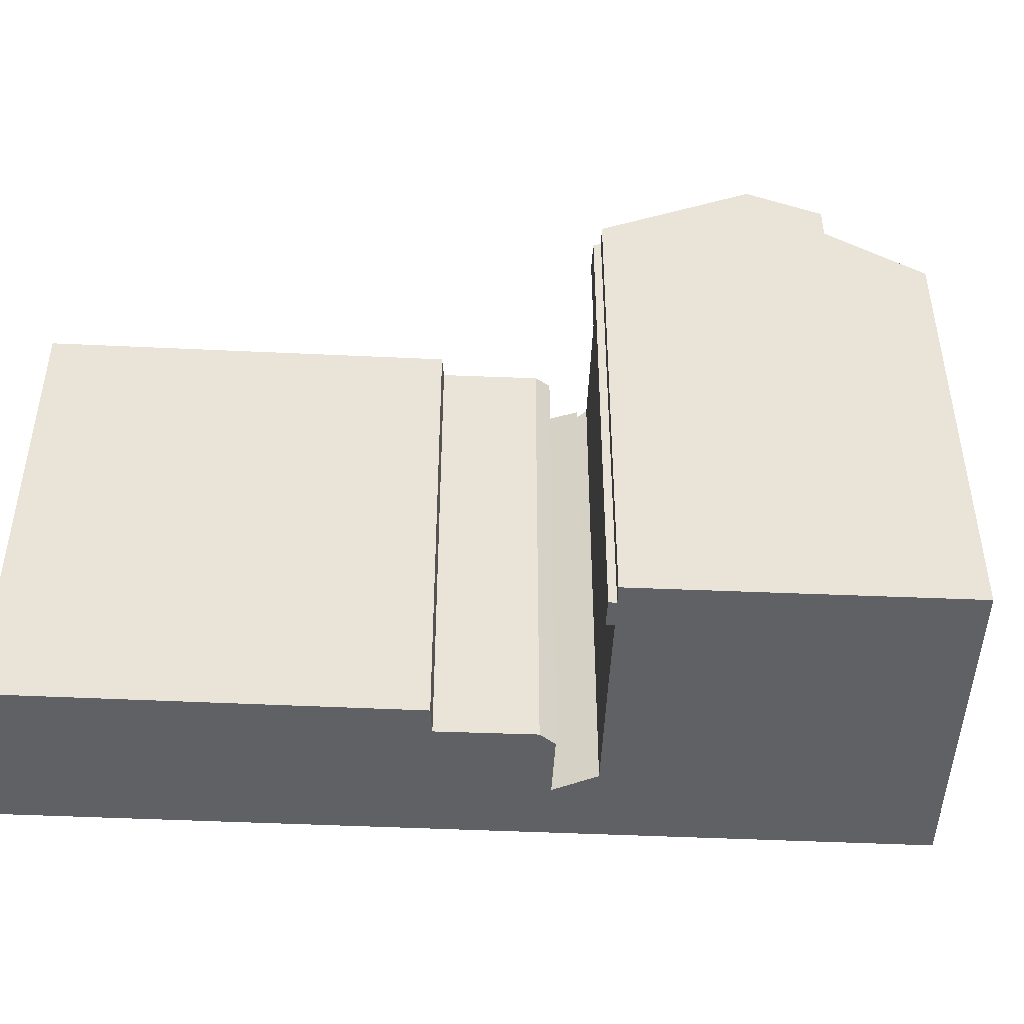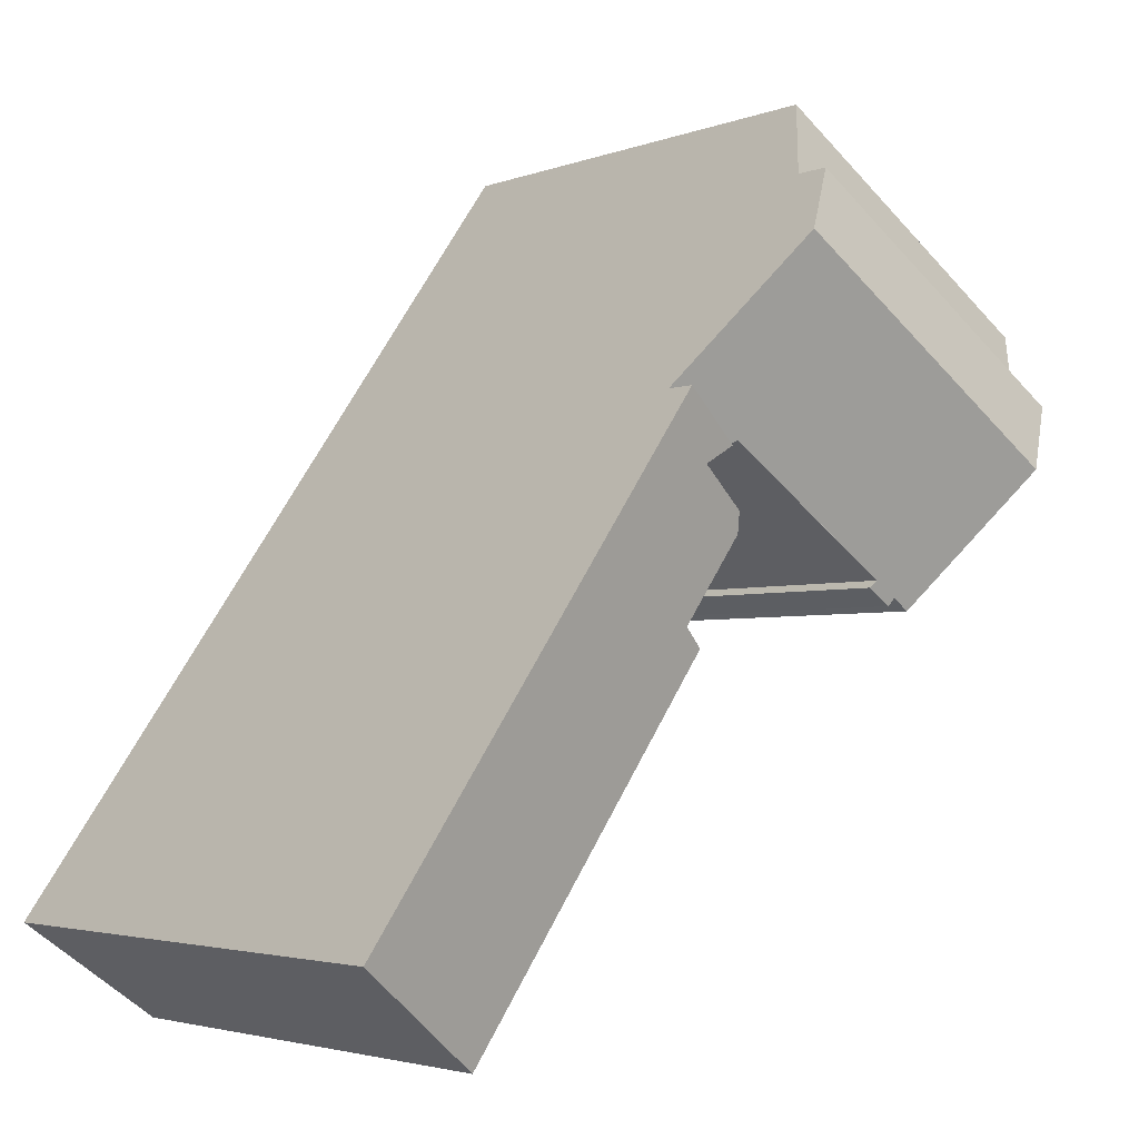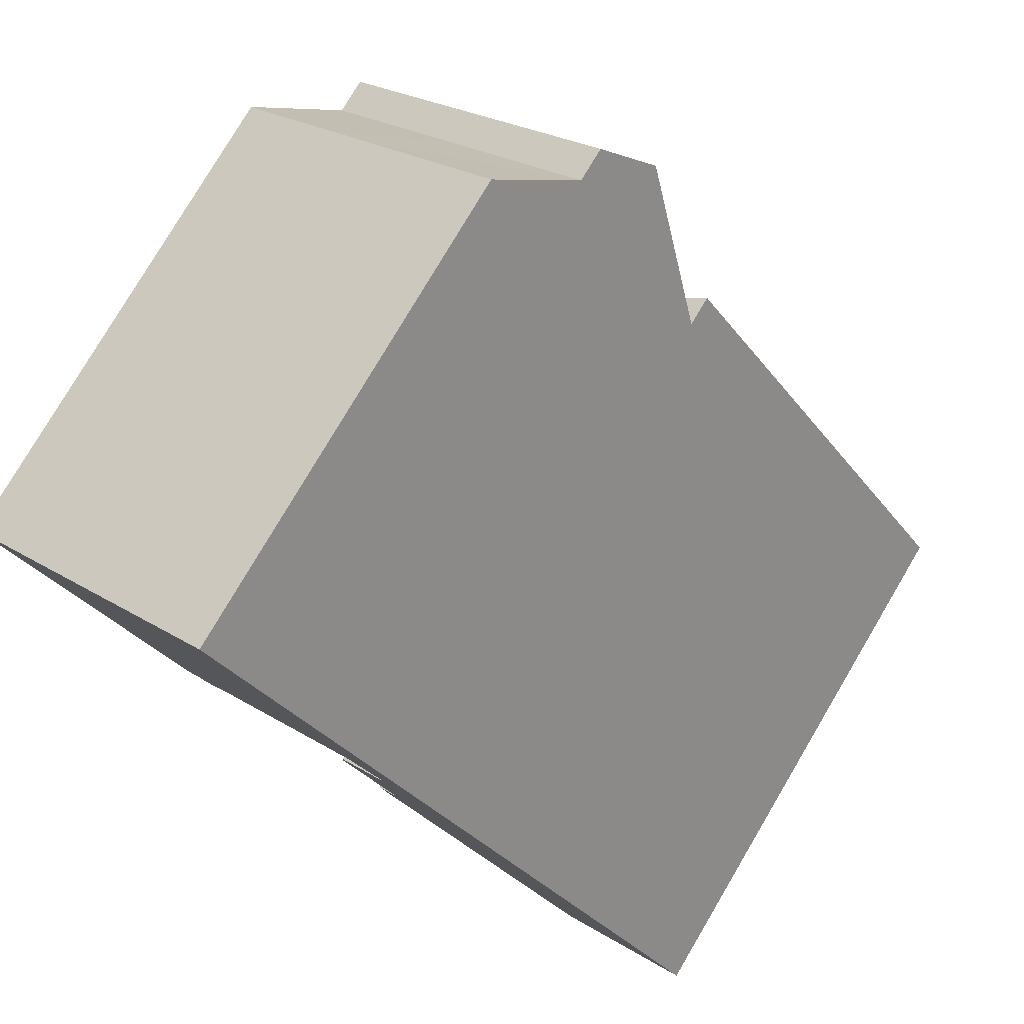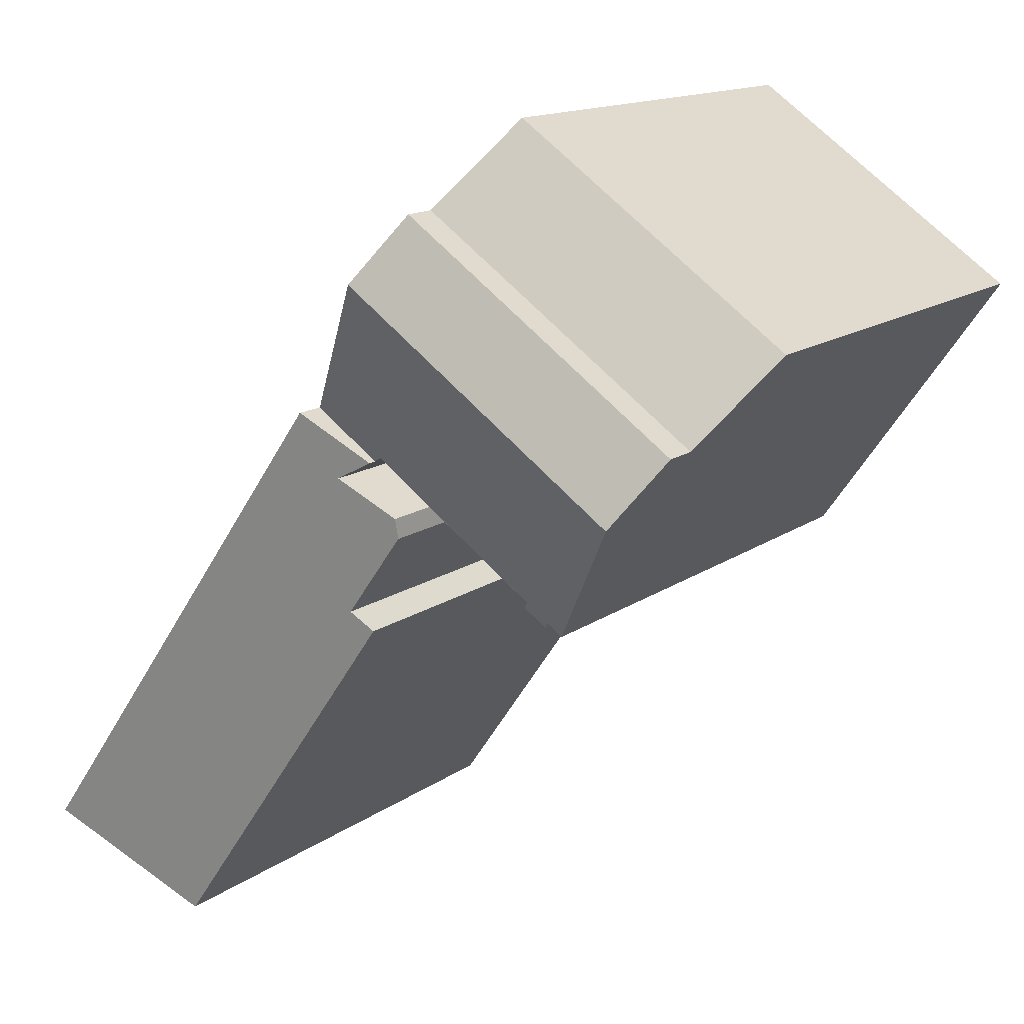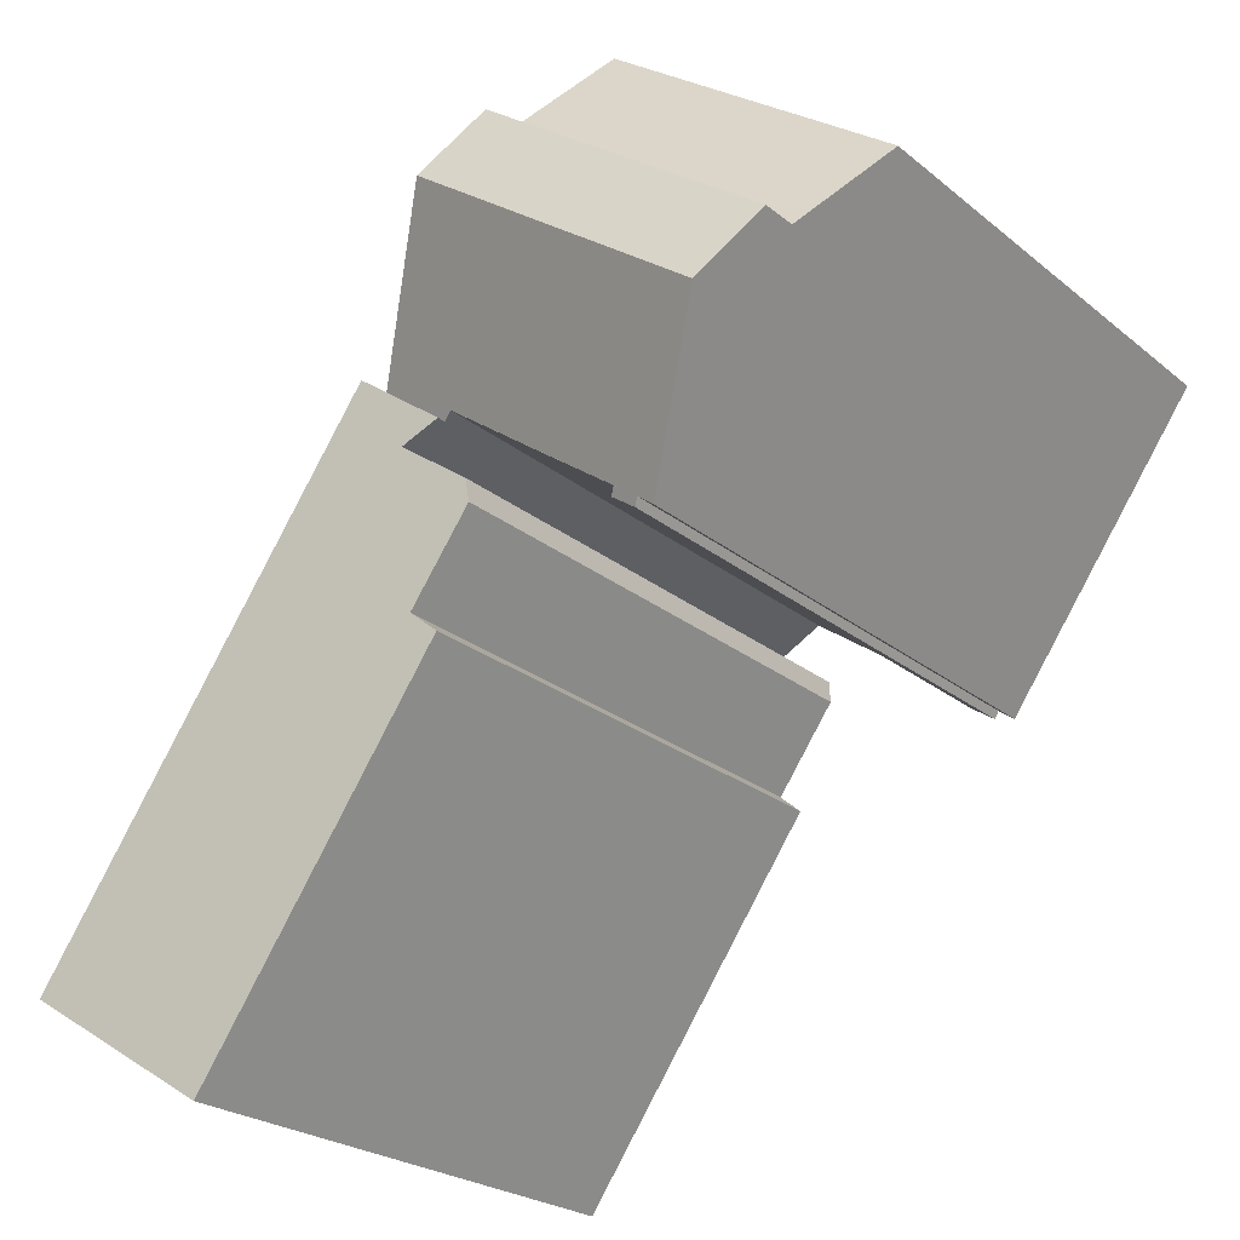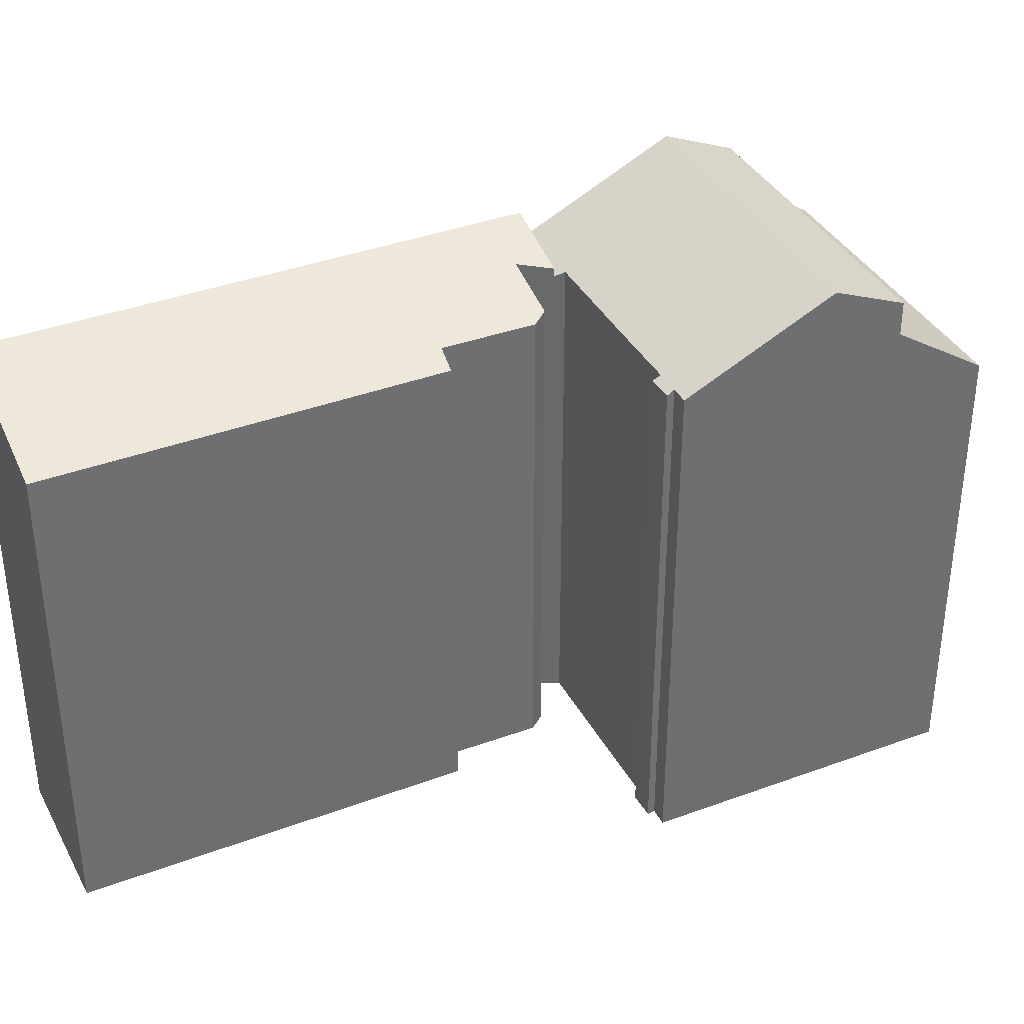
<metadata>
{"format":"obj","ext":"obj","renderer":"f3d","projection":"perspective","resolution":1024,"background":"white","views":[{"elev":-48.1,"azim":-127.9,"up":"+Y"},{"elev":-3.1,"azim":142.4,"up":"+Z"},{"elev":78.9,"azim":30.6,"up":"+Z"},{"elev":14.0,"azim":-147.0,"up":"+Z"},{"elev":-23.7,"azim":-143.3,"up":"+Z"},{"elev":37.3,"azim":-150.6,"up":"+Y"}]}
</metadata>
<code>
v  8.668 22.08 -10.98
v  9.623 6.321e-16 -10.32
v  8.668 6.721e-16 -10.98
v  9.623 22.07 -10.32
v  15.72 21.71 -8.58
v  18.1 7.3e-16 -11.92
v  15.72 5.254e-16 -8.58
v  18.1 21.72 -11.92
v  4.429 19.88 3.109
v  3.931 -1.69e-16 2.76
v  4.429 -1.904e-16 3.109
v  3.931 19.88 2.76
v  9.664 25.3 -2.014
v  7.868 22.23 -11.15
v  4.151 25.3 -5.884
v  15.29 25.3 1.931
v  8.514 22.24 -10.68
v  16.15 22.25 -5.292
v  19.2 22.05 -3.658
v  9.404 22.24 -10.05
v  14.37 22.24 -6.555
v  12.21 22.23 -8.087
v  13.35 22.24 -7.28
v  16.56 22.05 -5.511
v  17.93 22.61 -6.256
v  15.77 4.747e-16 -7.752
v  17.93 3.831e-16 -6.256
v  15.77 21.86 -7.752
v  19.2 2.24e-16 -3.658
v  27.04 1.639e-15 -26.77
v  32.61 1.398e-15 -22.83
v  17.23 7.762e-16 -12.68
v  15.29 -1.182e-16 1.931
v  16.56 3.375e-16 -5.511
v  16.15 3.24e-16 -5.292
v  14.37 4.014e-16 -6.555
v  13.48 -2.763e-16 4.512
v  13.35 4.458e-16 -7.28
v  12.21 4.952e-16 -8.087
v  11.16 -4.796e-16 7.832
v  9.404 6.157e-16 -10.05
v  6.63 -2.85e-16 4.654
v  8.514 6.538e-16 -10.68
v  7.868 6.829e-16 -11.15
v  4.151 3.603e-16 -5.884
v  5.537 -2.379e-16 3.886
v  2.335 2.027e-16 -3.311
v  0 0 0
v  7.859 22.53 0.567
v  2.335 23.97 -3.311
v  2.335 22.53 -3.311
v  7.859 23.97 0.567
v  13.48 22.53 4.512
v  13.48 23.97 4.512
v  0 19.88 1.217e-15
v  27.04 21.39 -26.77
v  32.61 23.33 -22.83
v  5.537 19.88 3.886
v  11.16 19.88 7.832
v  6.63 19.88 4.654
v  19.2 23.33 -3.658
v  16.56 22.41 -5.511
v  17.23 21.39 -12.68
g defaultobject
f 1 2 3
f 2 1 4
f 5 6 7
f 6 5 8
f 9 10 11
f 10 9 12
f 13 14 15
f 14 13 16
f 14 16 17
f 17 16 18
f 18 16 19
f 17 18 20
f 20 18 21
f 20 21 22
f 22 21 23
f 18 19 24
f 20 1 17
f 1 20 4
f 25 26 27
f 26 25 28
f 29 30 31
f 30 29 6
f 30 6 32
f 29 27 6
f 27 29 33
f 27 33 34
f 34 33 35
f 35 33 36
f 36 33 37
f 36 37 38
f 38 37 39
f 39 37 40
f 39 40 41
f 41 40 42
f 41 42 3
f 3 42 43
f 43 42 44
f 44 42 45
f 45 42 46
f 45 46 11
f 45 11 10
f 45 10 47
f 47 10 48
f 3 2 41
f 27 7 6
f 7 27 26
f 49 50 51
f 50 49 52
f 52 49 53
f 52 53 54
f 55 47 48
f 47 55 45
f 45 55 44
f 44 55 14
f 14 55 51
f 14 51 50
f 14 50 15
f 56 31 30
f 31 56 57
f 4 41 2
f 41 4 20
f 46 9 11
f 9 46 42
f 9 42 40
f 9 40 58
f 58 40 59
f 58 59 60
f 61 25 62
f 63 57 56
f 57 63 8
f 57 8 5
f 57 5 28
f 57 28 25
f 57 25 61
f 20 39 41
f 39 20 22
f 14 43 44
f 43 14 17
f 52 15 50
f 15 52 13
f 13 52 54
f 13 54 16
f 23 39 22
f 39 23 21
f 39 21 38
f 38 21 36
f 17 3 43
f 3 17 1
f 12 48 10
f 48 12 55
f 8 32 6
f 32 8 63
f 61 24 19
f 24 61 62
f 18 34 35
f 34 18 27
f 27 18 24
f 27 24 25
f 25 24 62
f 63 30 32
f 30 63 56
f 21 35 36
f 35 21 18
f 12 51 55
f 51 12 49
f 49 12 9
f 49 9 58
f 49 58 53
f 53 58 60
f 53 60 59
f 54 19 16
f 19 54 53
f 19 53 59
f 19 57 61
f 57 19 59
f 57 59 40
f 57 40 37
f 57 37 31
f 31 37 29
f 29 37 33
f 28 7 26
f 7 28 5

</code>
